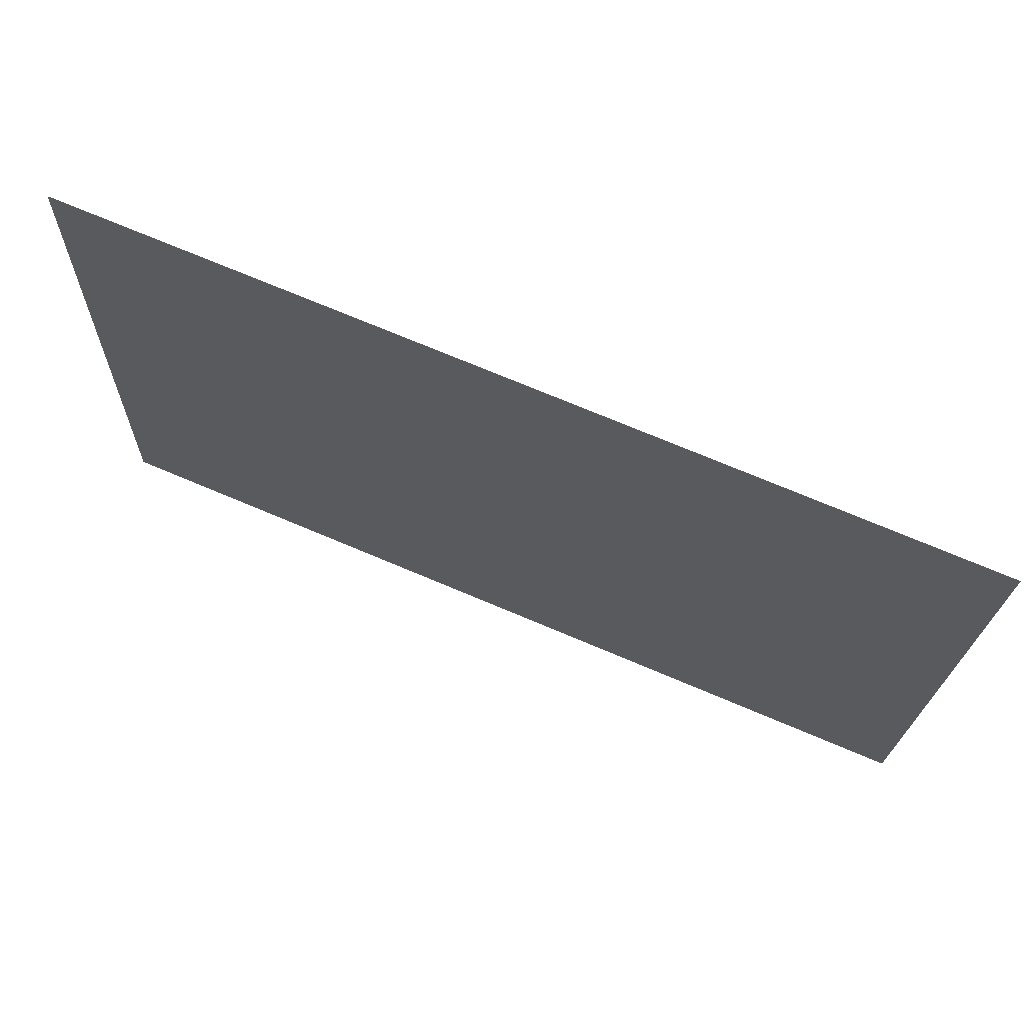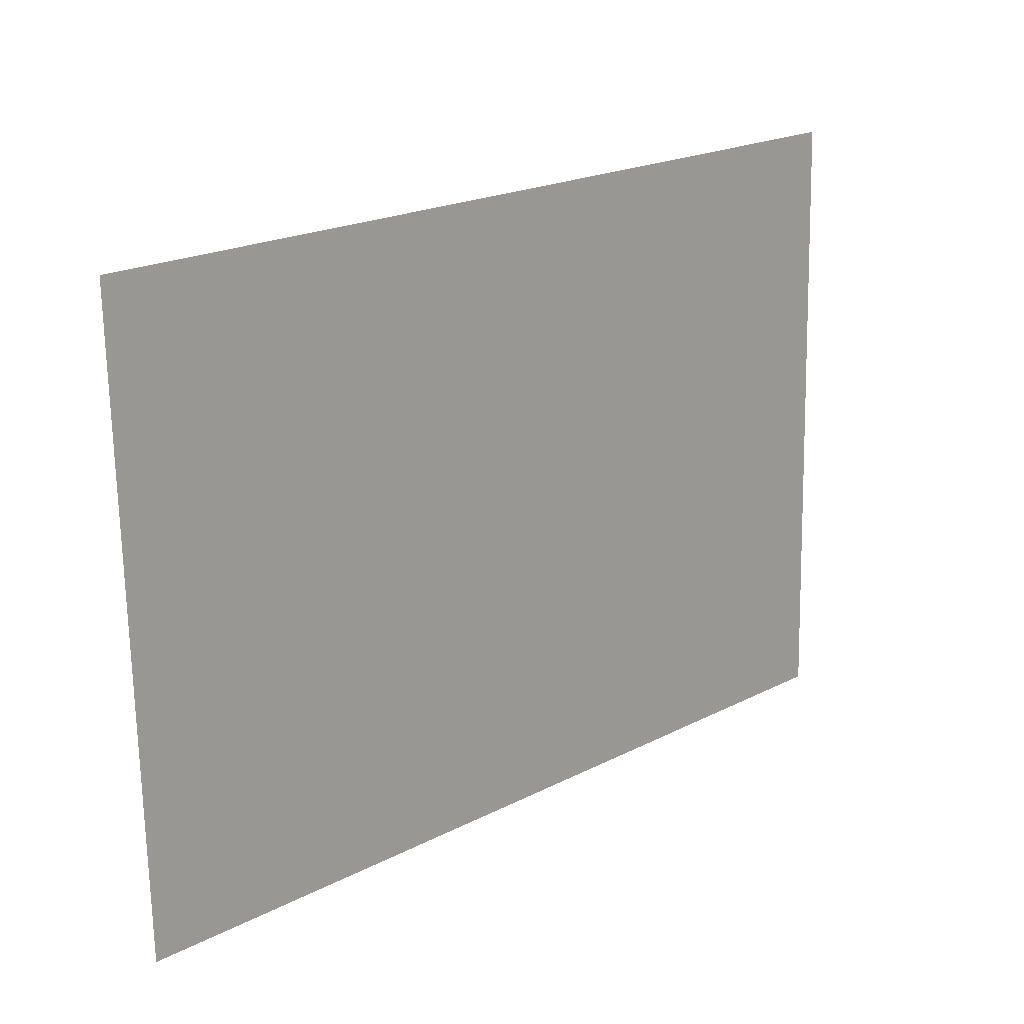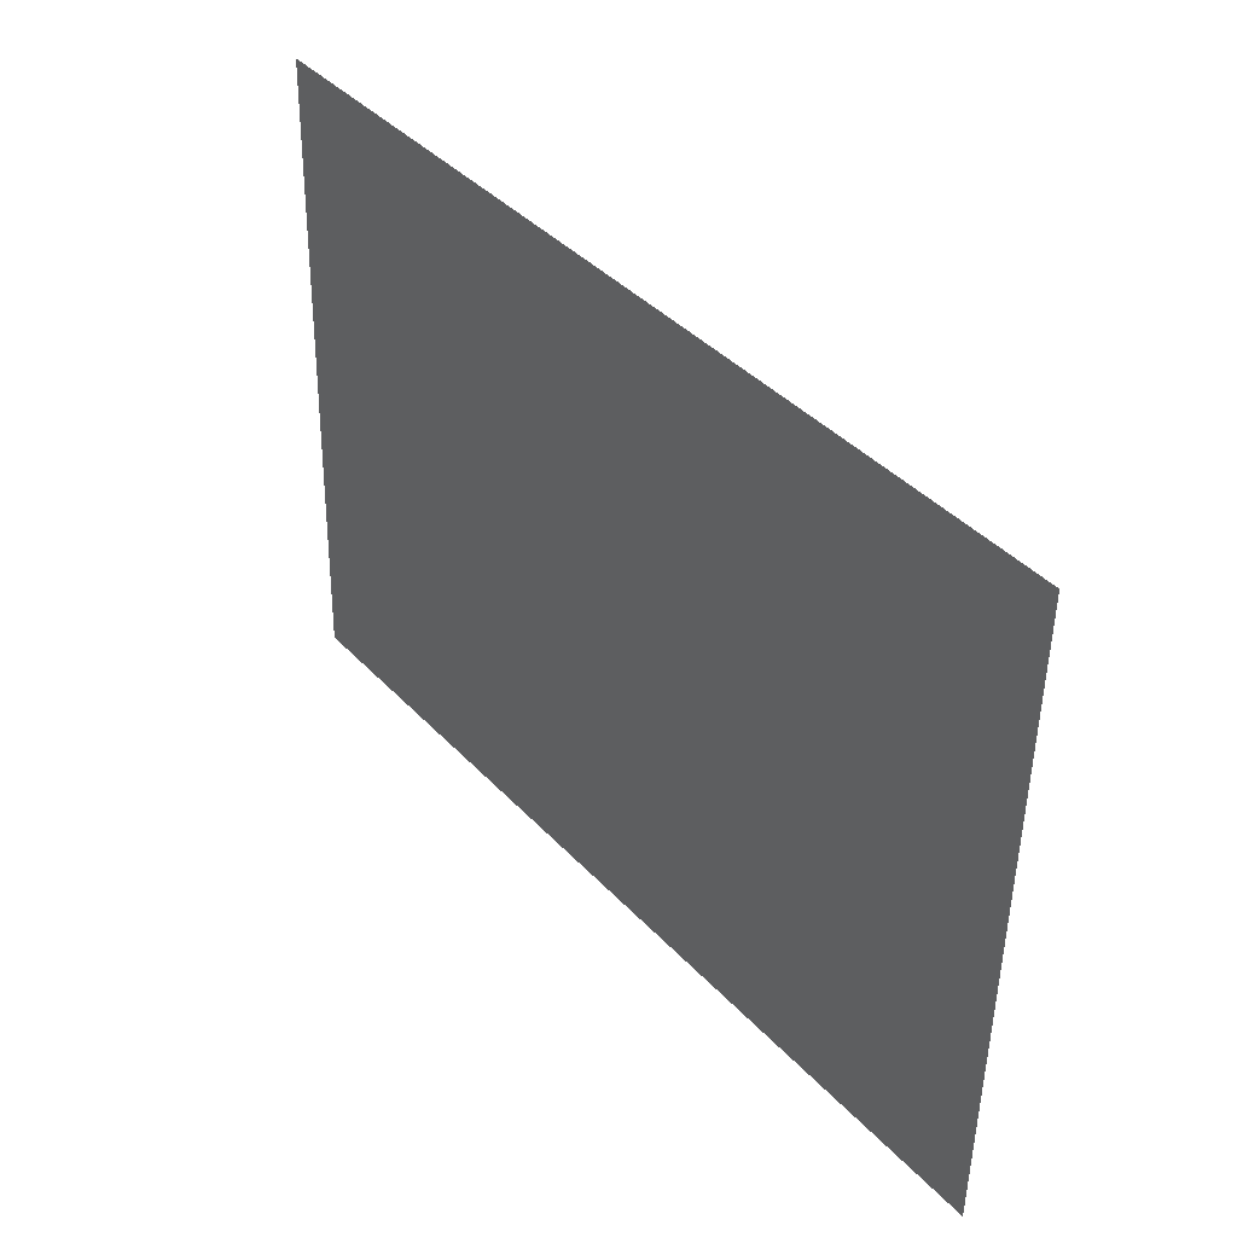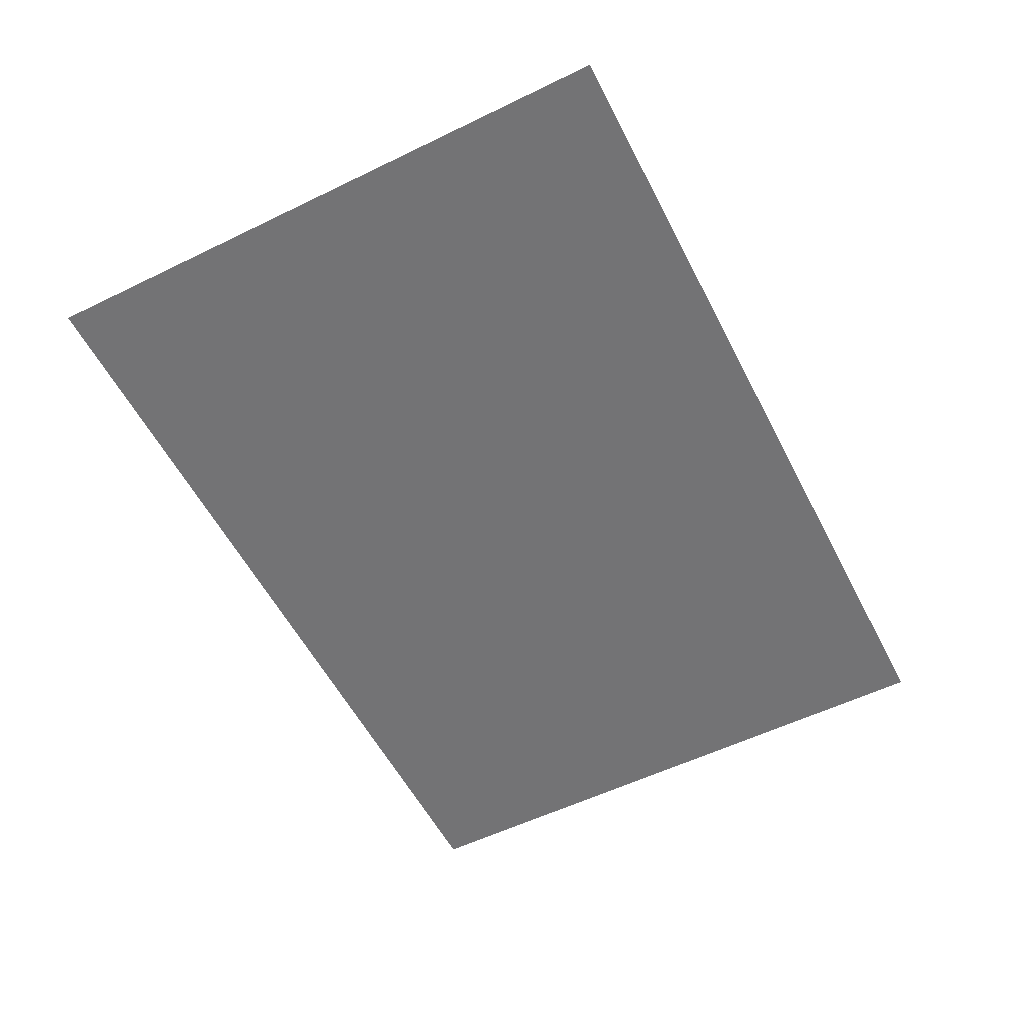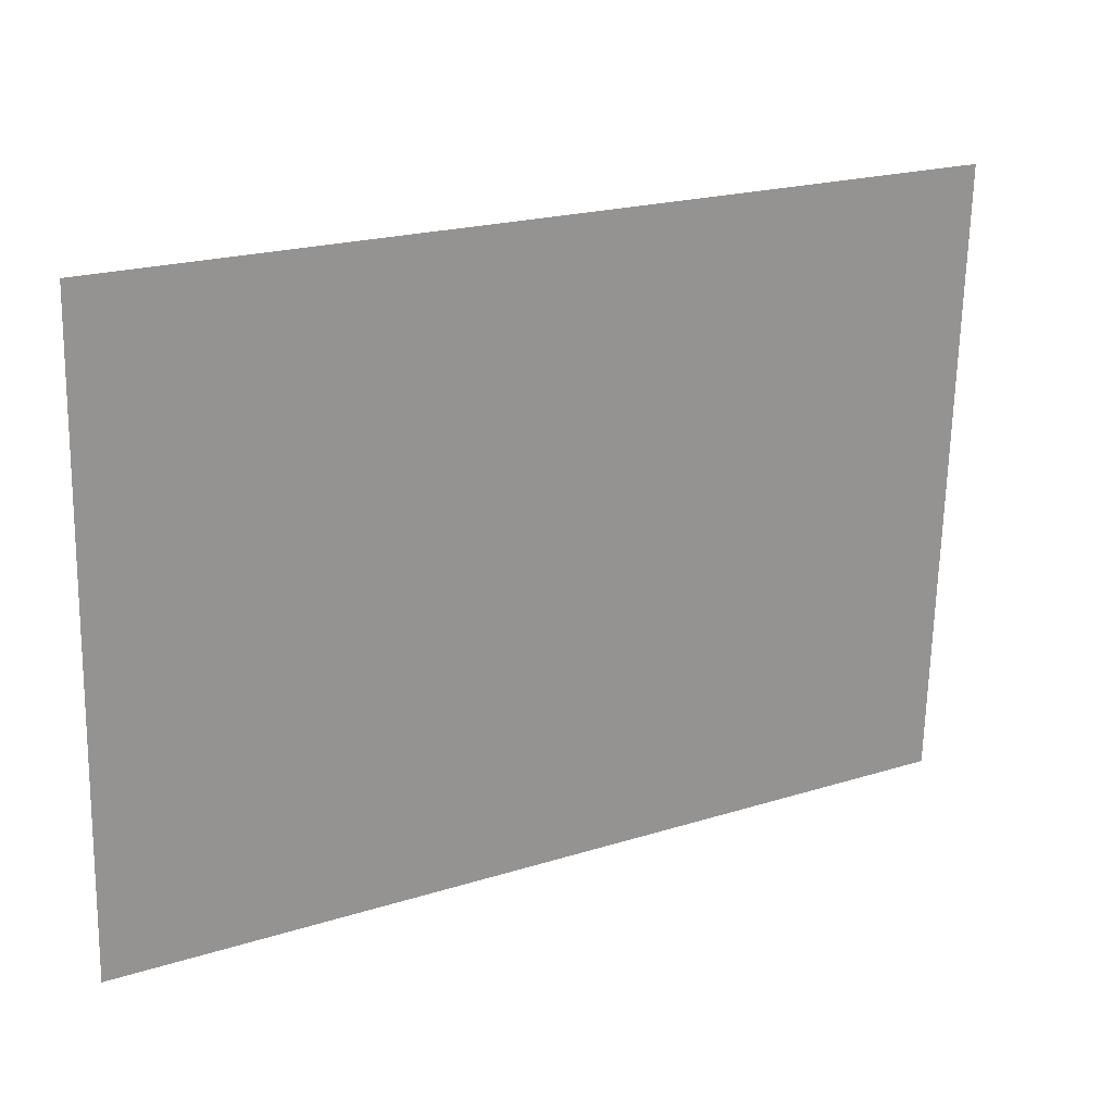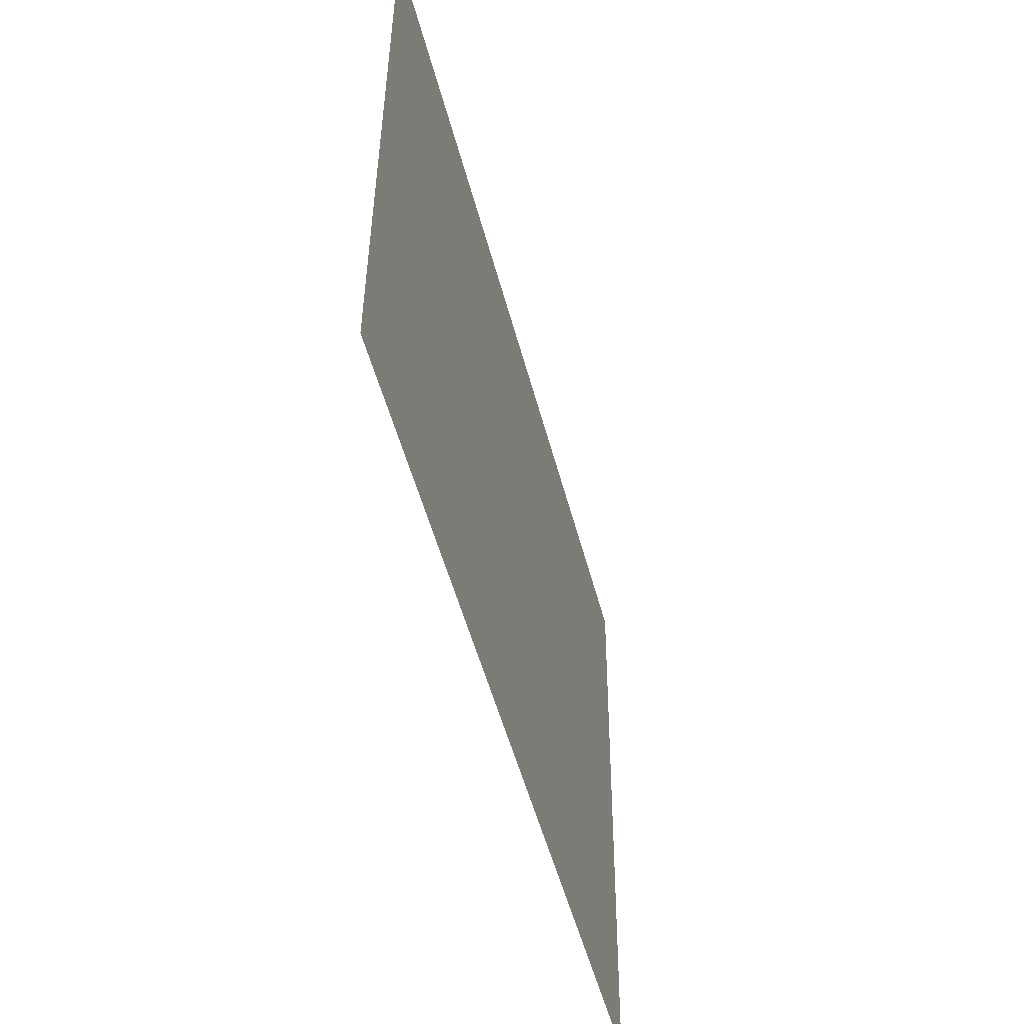
<metadata>
{"format":"obj","ext":"obj","renderer":"f3d","projection":"perspective","resolution":1024,"background":"white","views":[{"elev":69.2,"azim":22.8,"up":"+Z"},{"elev":18.3,"azim":136.8,"up":"+Z"},{"elev":38.0,"azim":51.9,"up":"+Z"},{"elev":-56.0,"azim":118.5,"up":"+Y"},{"elev":23.4,"azim":-30.0,"up":"+Z"},{"elev":-49.0,"azim":-75.6,"up":"+Z"}]}
</metadata>
<code>
g Paper_002_Common_Prop
v -0.2113 0.001334 0.1574
v -0.2192 0.001334 -0.1462
v 0.2113 0.001334 -0.1574
v 0.2192 0.001334 0.1462
g Paper_002_Common_Prop_0
f 3 2 1
f 4 3 1

</code>
